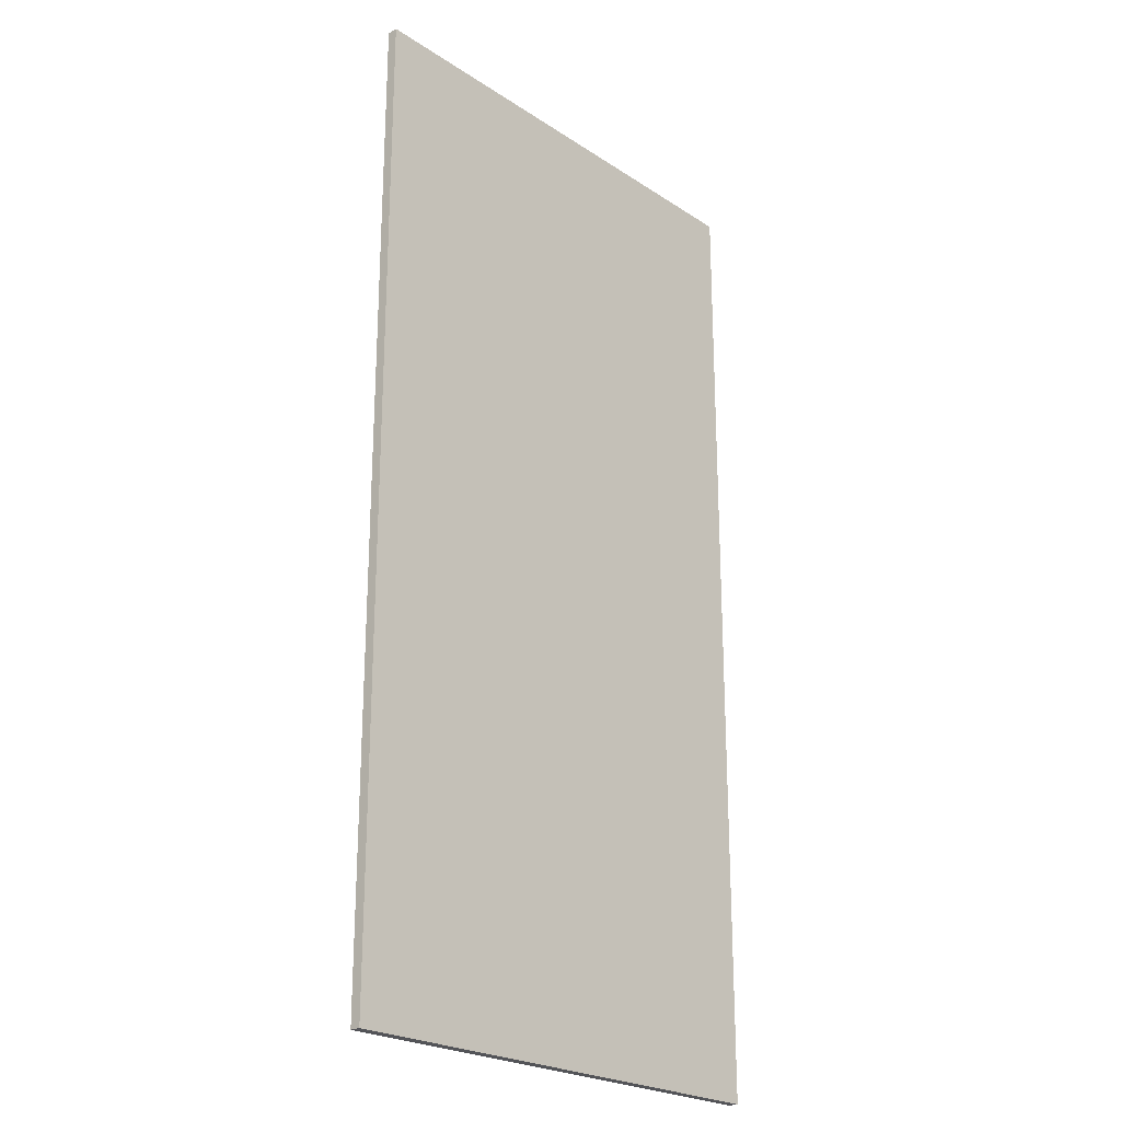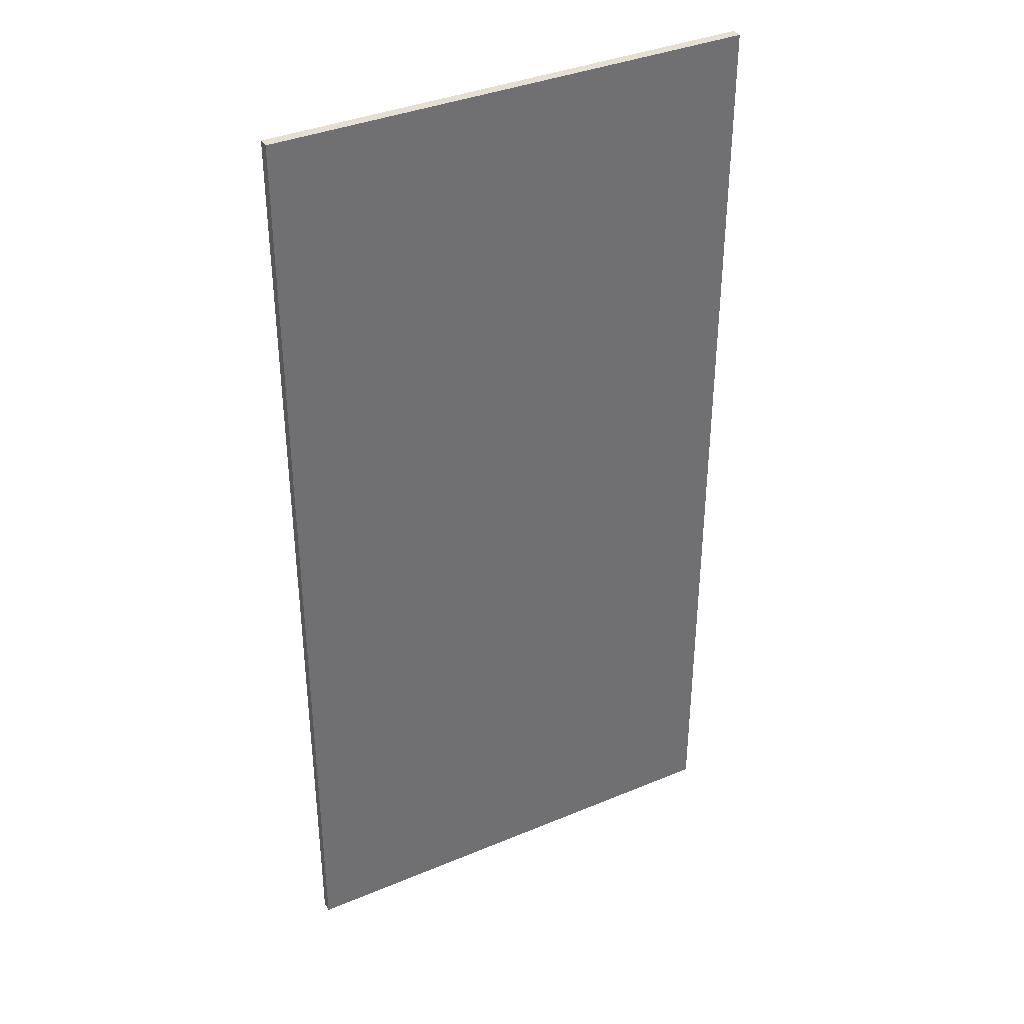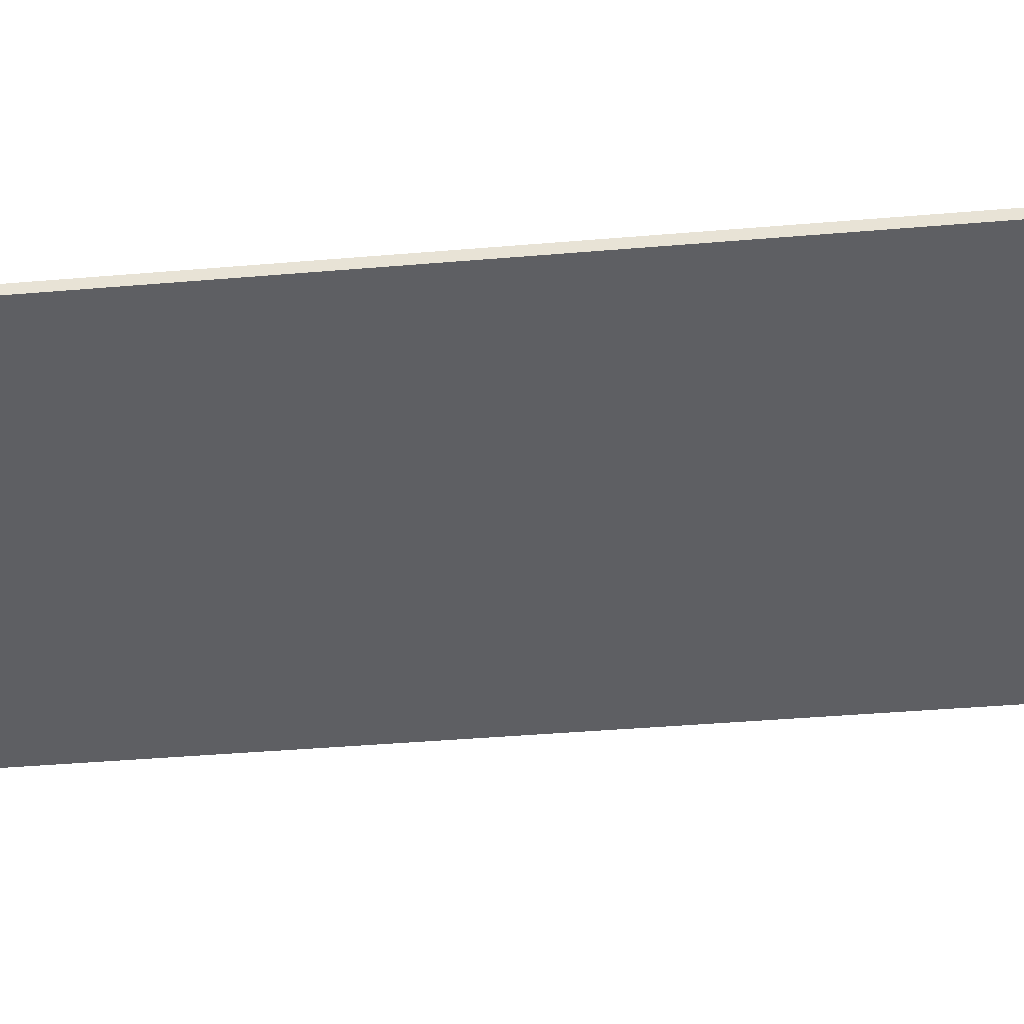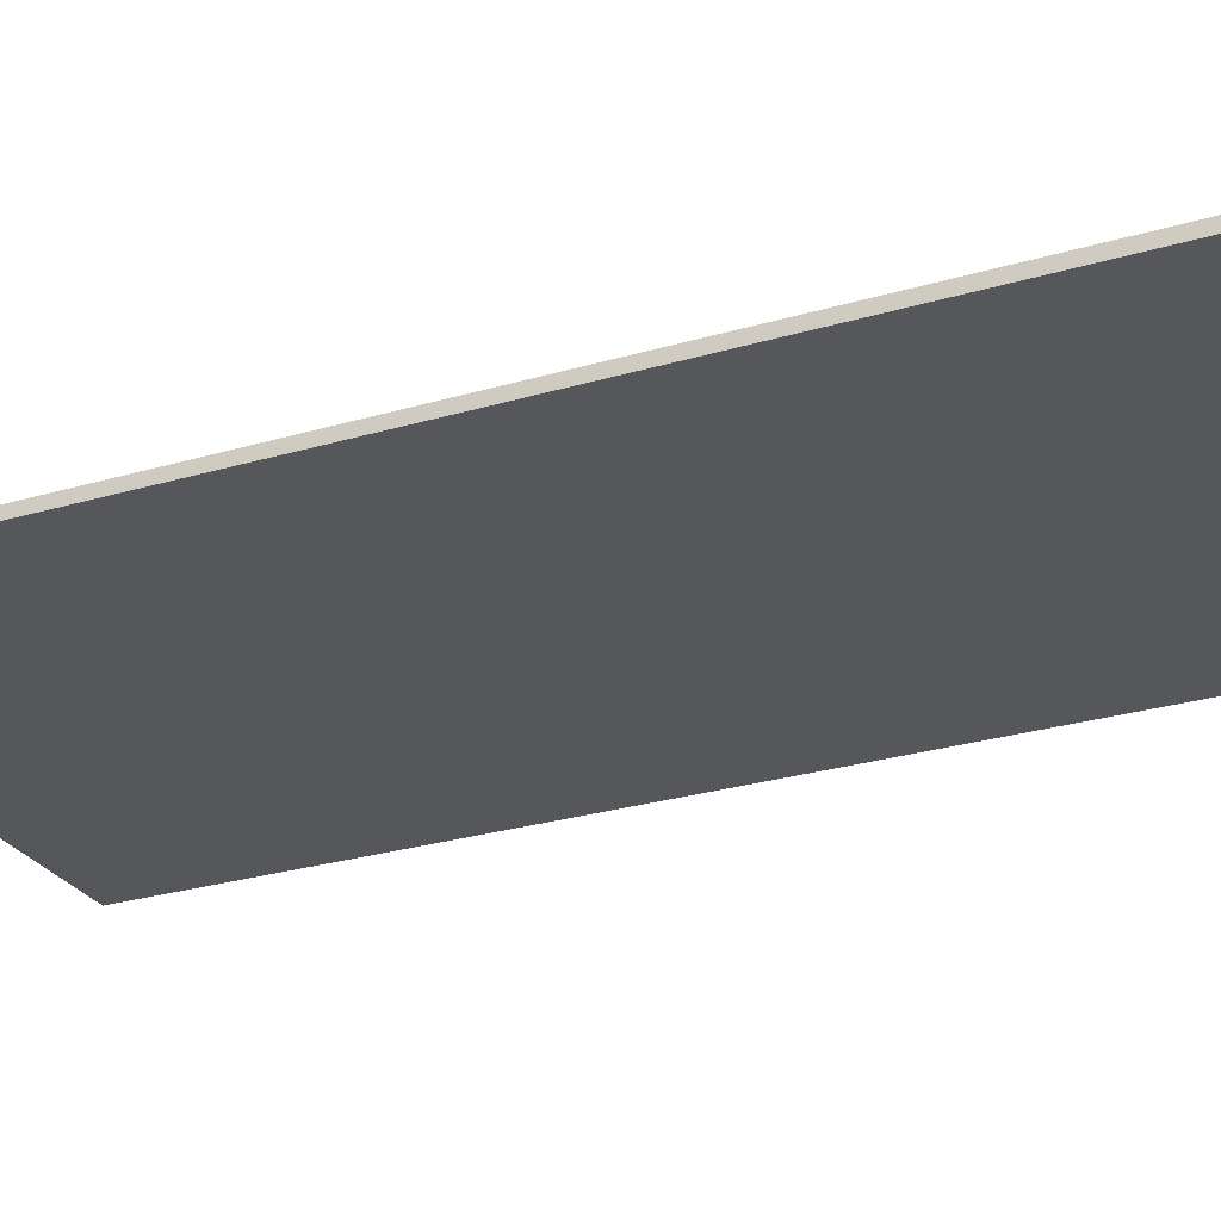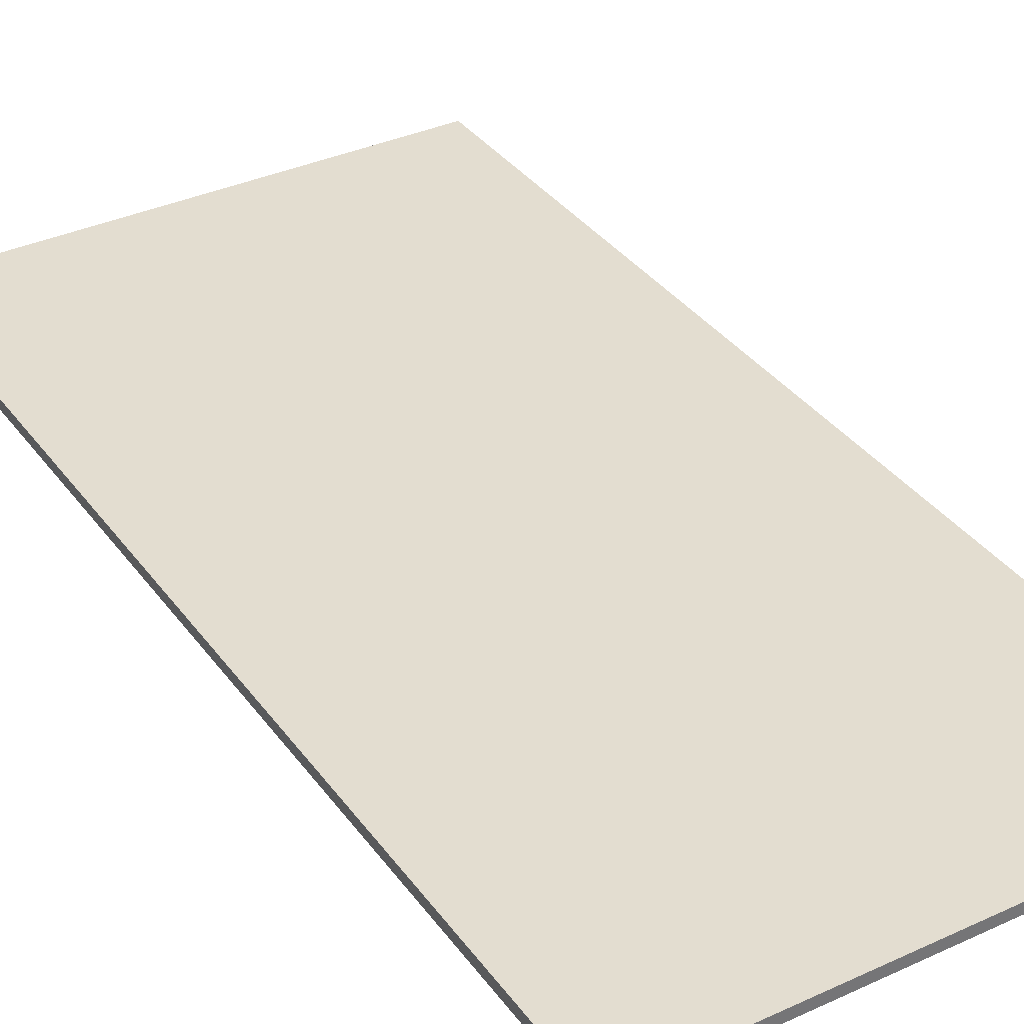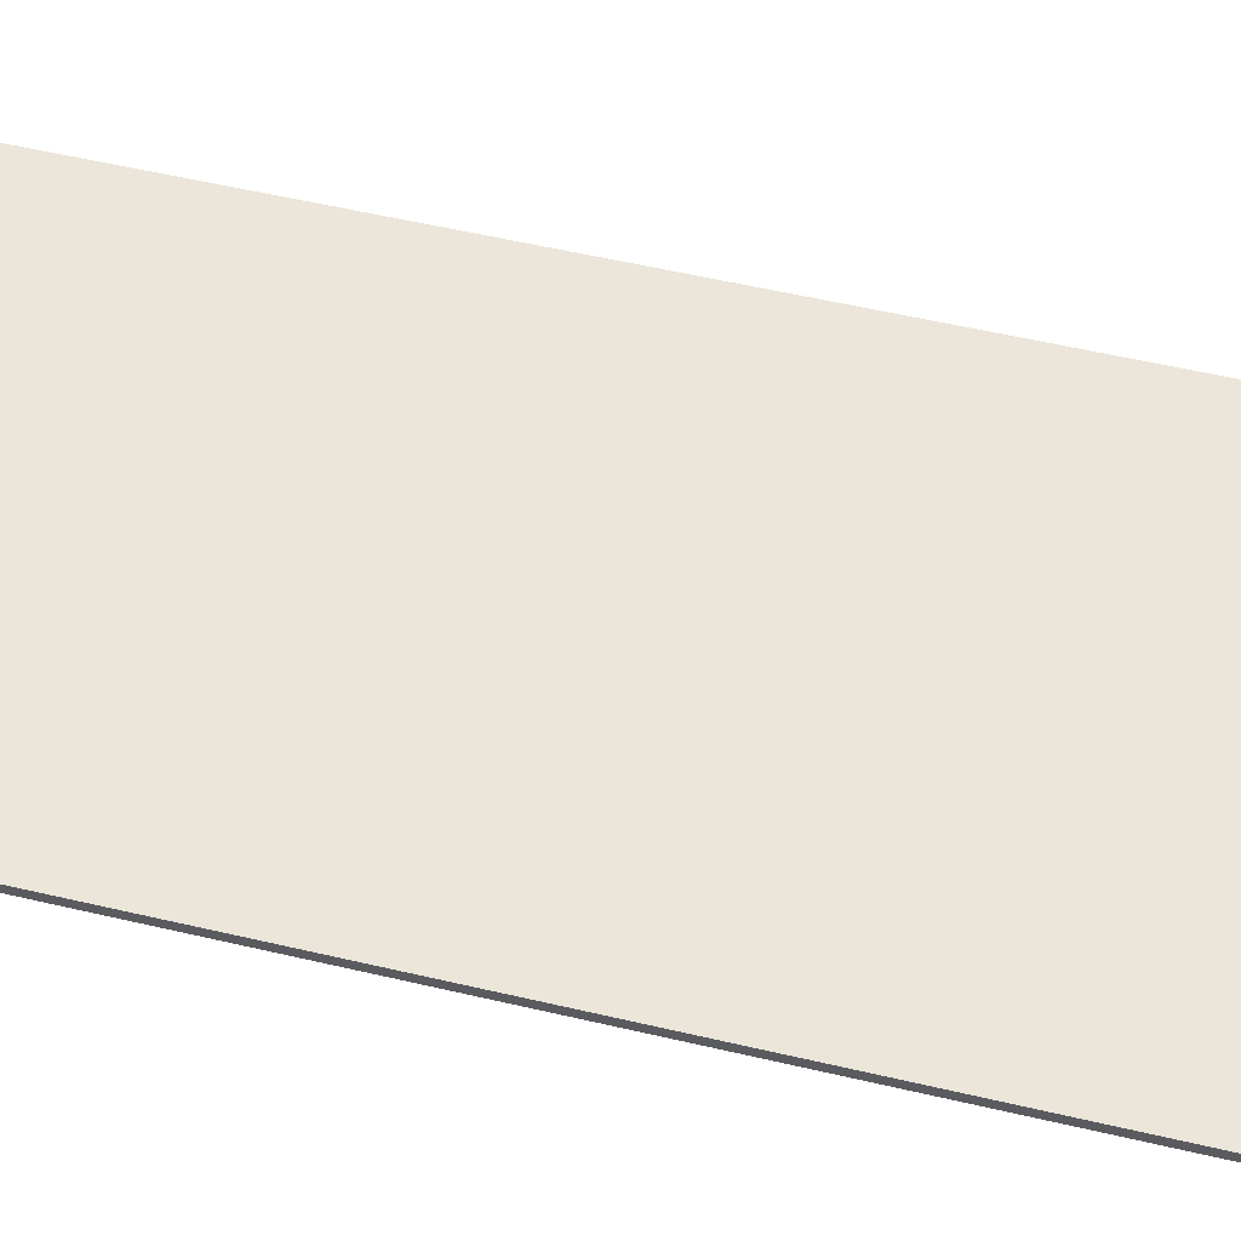
<metadata>
{"format":"obj","ext":"obj","renderer":"f3d","projection":"perspective","resolution":1024,"background":"white","views":[{"elev":-23.5,"azim":132.5,"up":"+Y"},{"elev":37.2,"azim":-28.2,"up":"+Y"},{"elev":-41.1,"azim":95.9,"up":"+Z"},{"elev":-27.0,"azim":-65.2,"up":"+Z"},{"elev":35.6,"azim":148.8,"up":"+Z"},{"elev":57.2,"azim":-76.4,"up":"+Z"}]}
</metadata>
<code>
o Mesh1_Group1_Model.001
v -6.144 -12.54 0
v -5.102 -11.49 0
v -6.144 12.46 4e-06
v 6.356 -12.54 0
v -6.144 -12.54 -0.2645
v 6.356 -12.54 -0.2645
v 6.356 12.46 -0.2645
v -6.144 12.46 -0.2645
v 6.356 12.46 4e-06
v -5.102 11.42 4e-06
v 5.313 -11.49 0
v 5.313 11.42 4e-06
f 1 2 3
f 2 1 4
f 5 4 1
f 4 5 6
f 5 7 6
f 7 5 8
f 5 3 8
f 3 5 1
f 3 7 8
f 7 3 9
f 3 10 9
f 10 3 2
f 11 4 12
f 2 4 11
f 9 12 4
f 9 10 12
f 4 7 9
f 7 4 6
o Mesh1_Group1_Model
v -5.102 -11.49 0
v -5.102 11.42 4e-06
v 5.313 -11.49 0
v 5.313 11.42 4e-06
f 15 14 13
f 14 15 16

</code>
